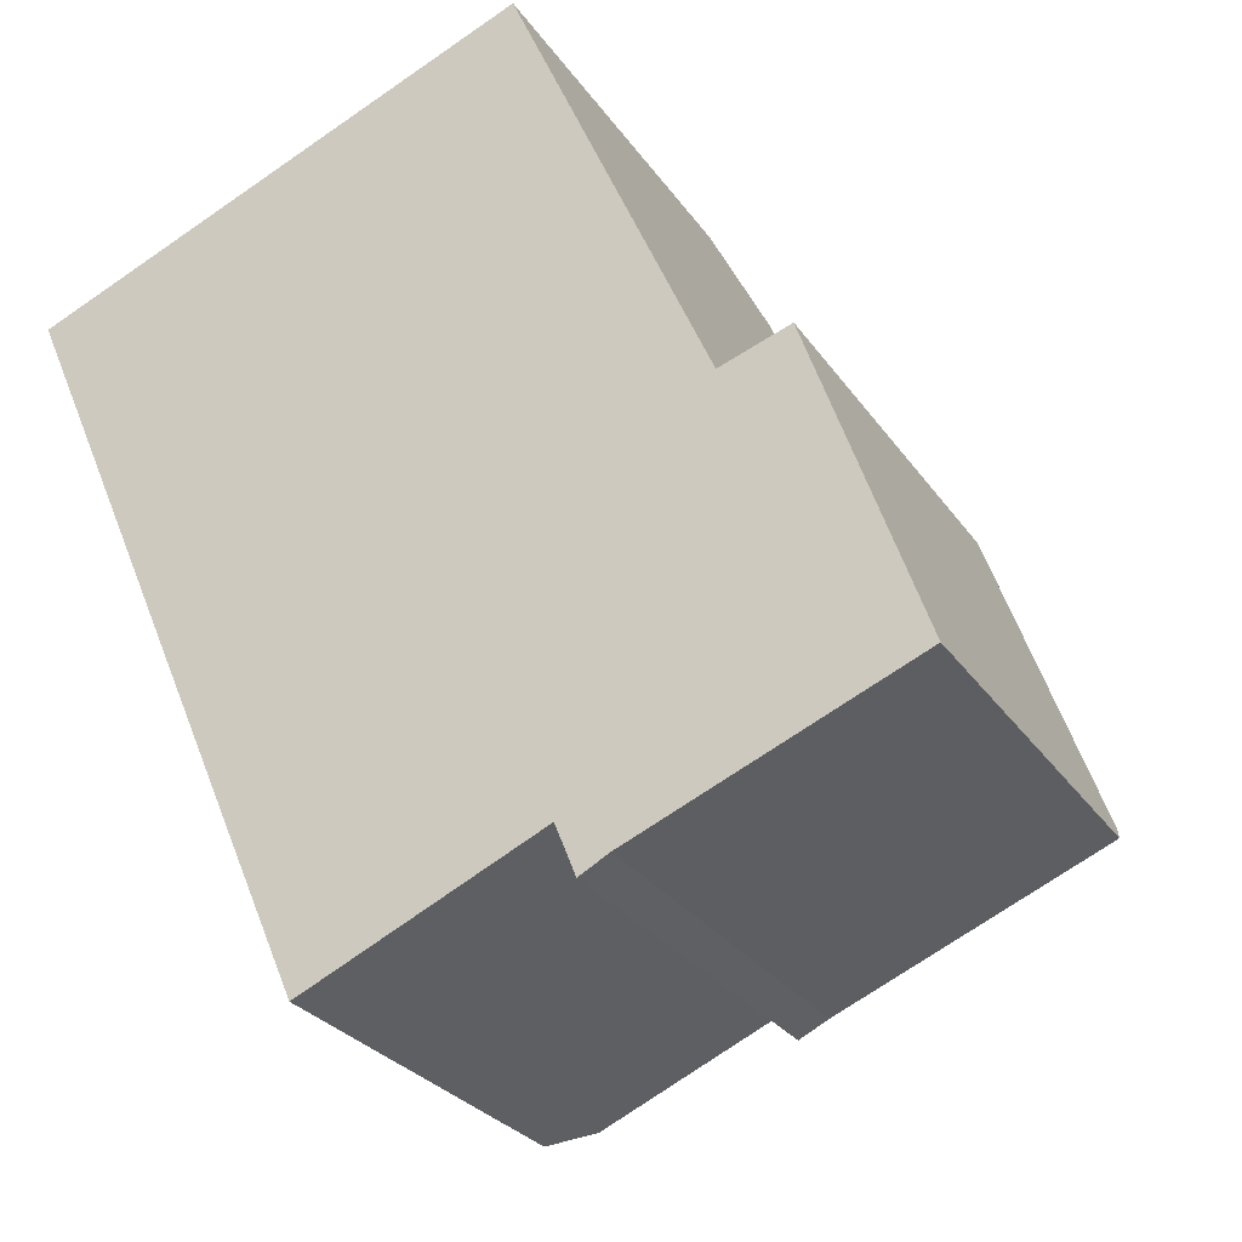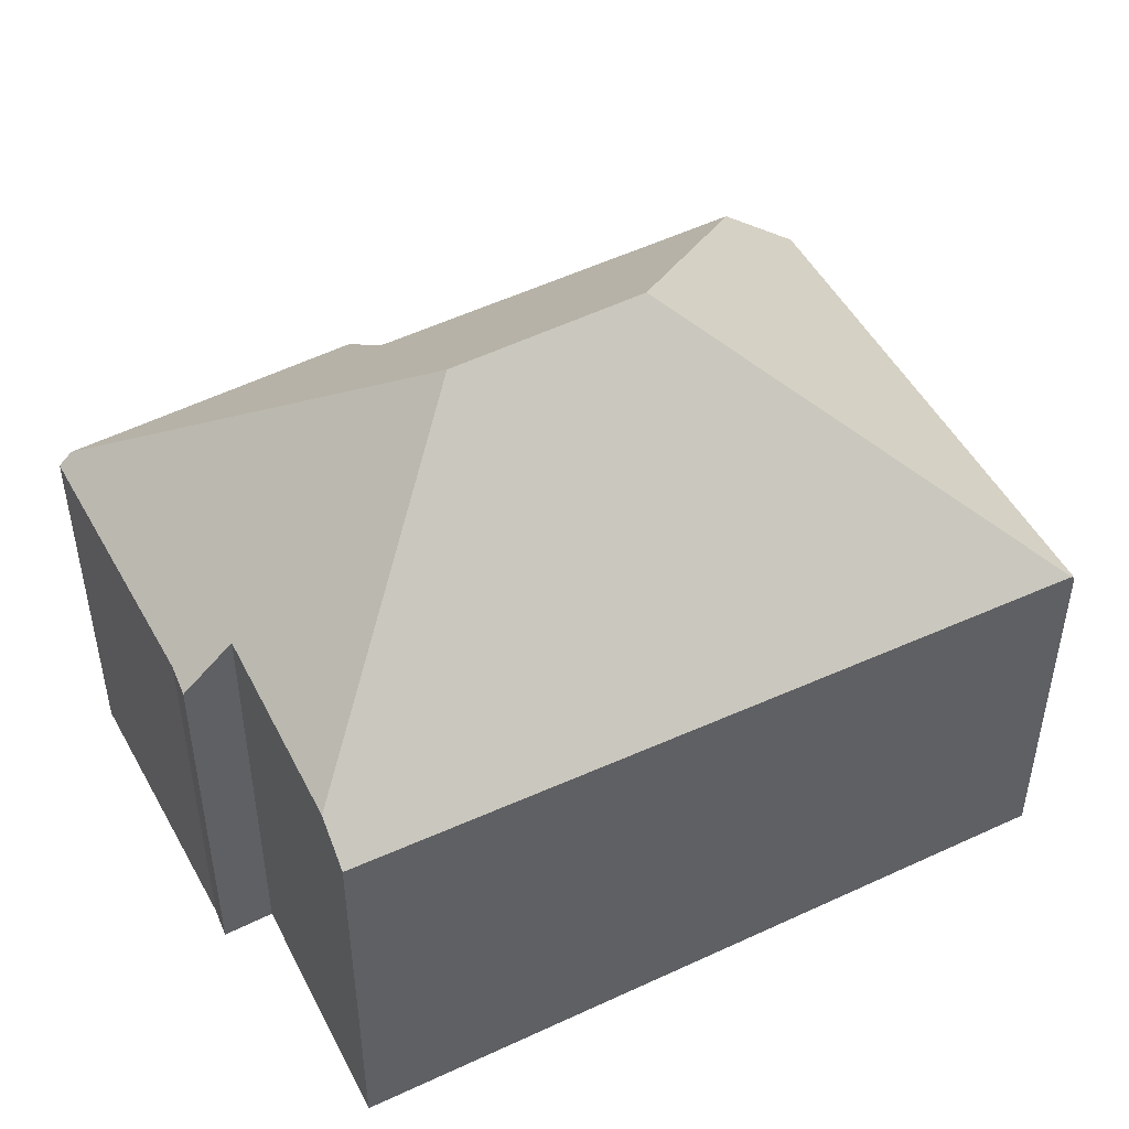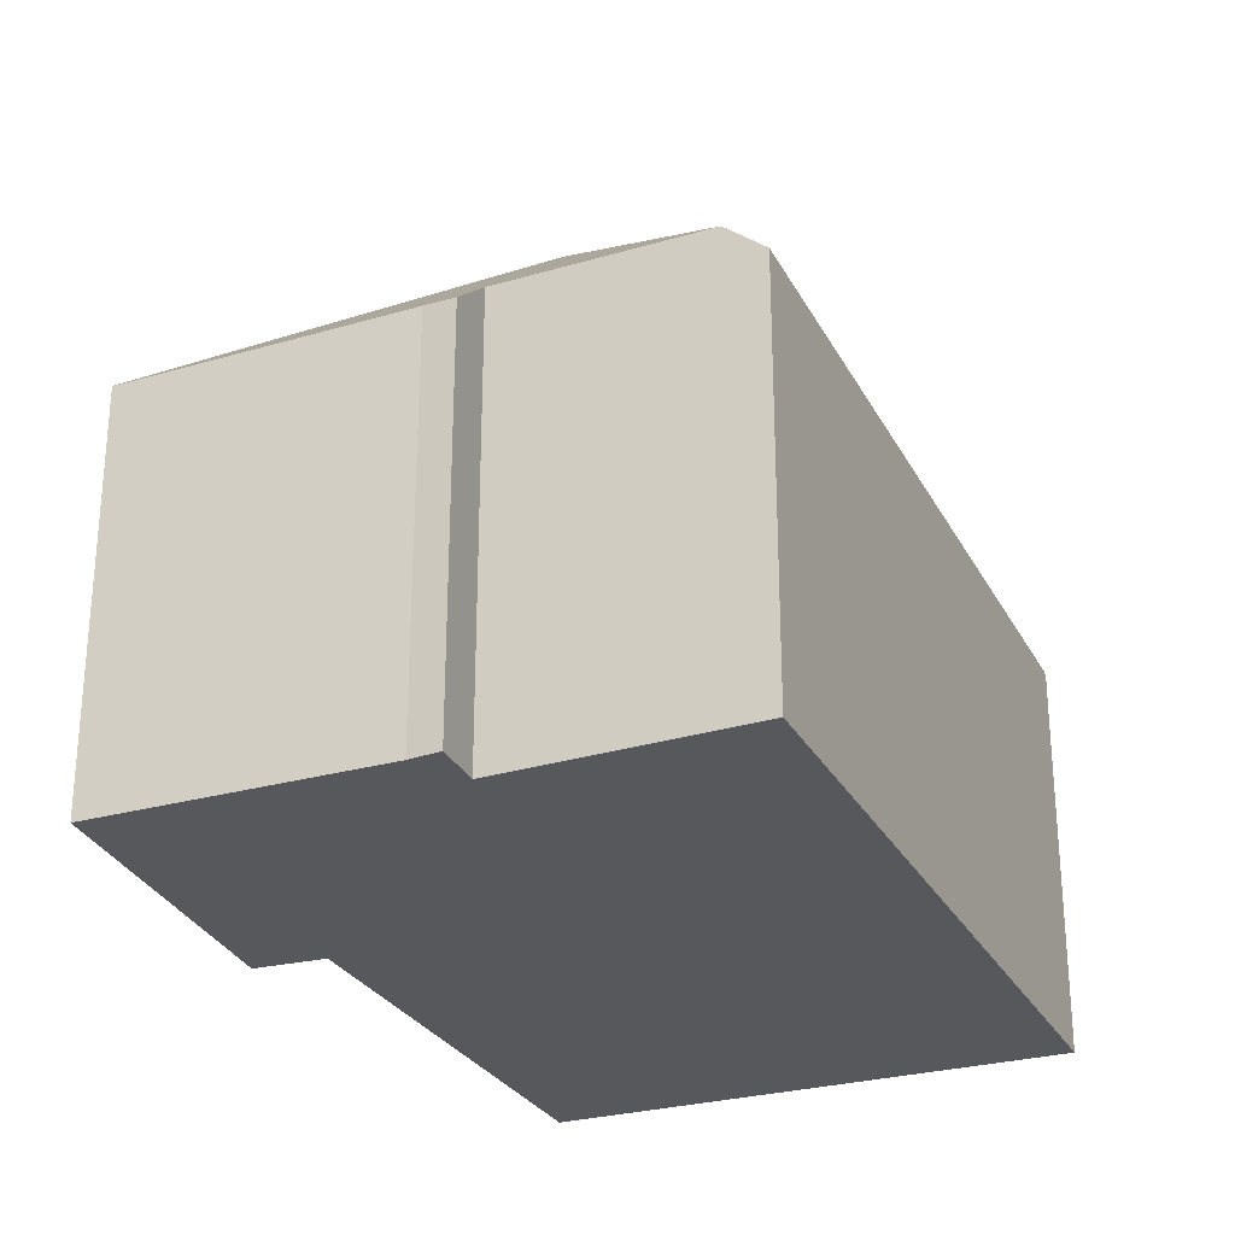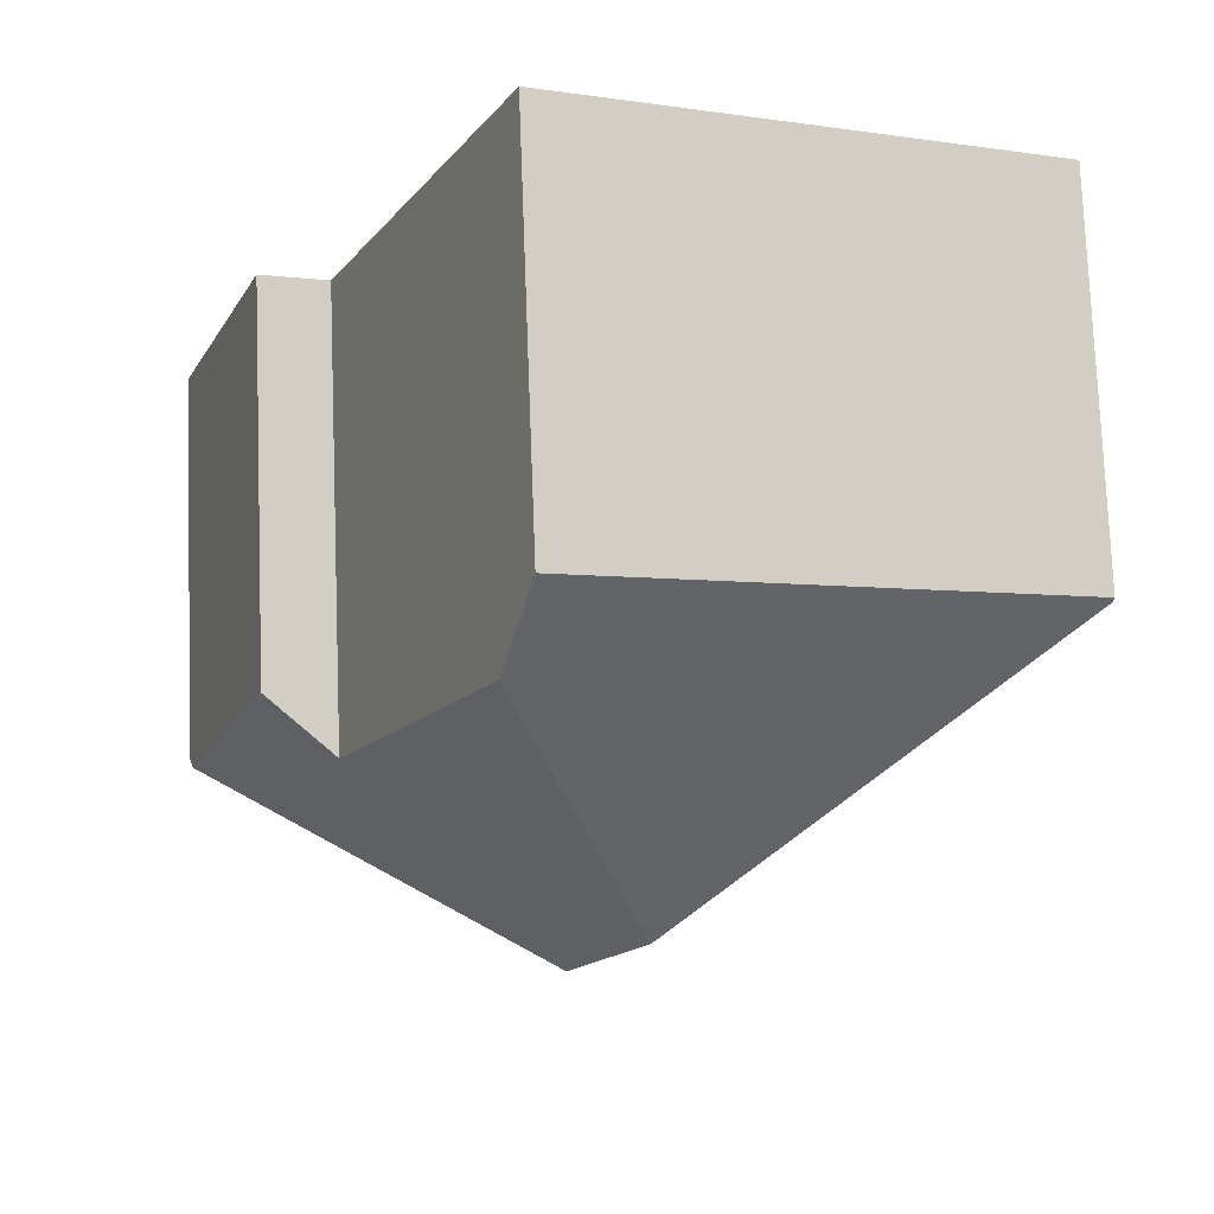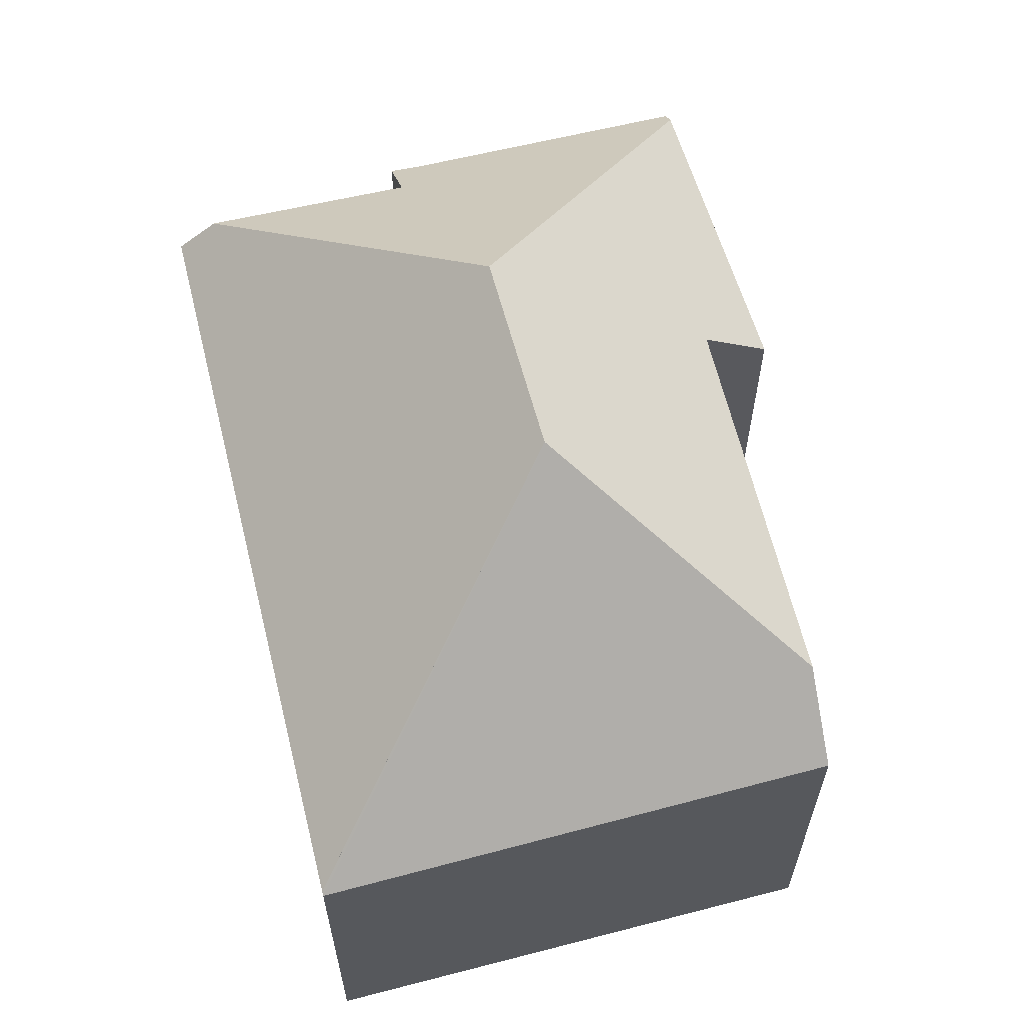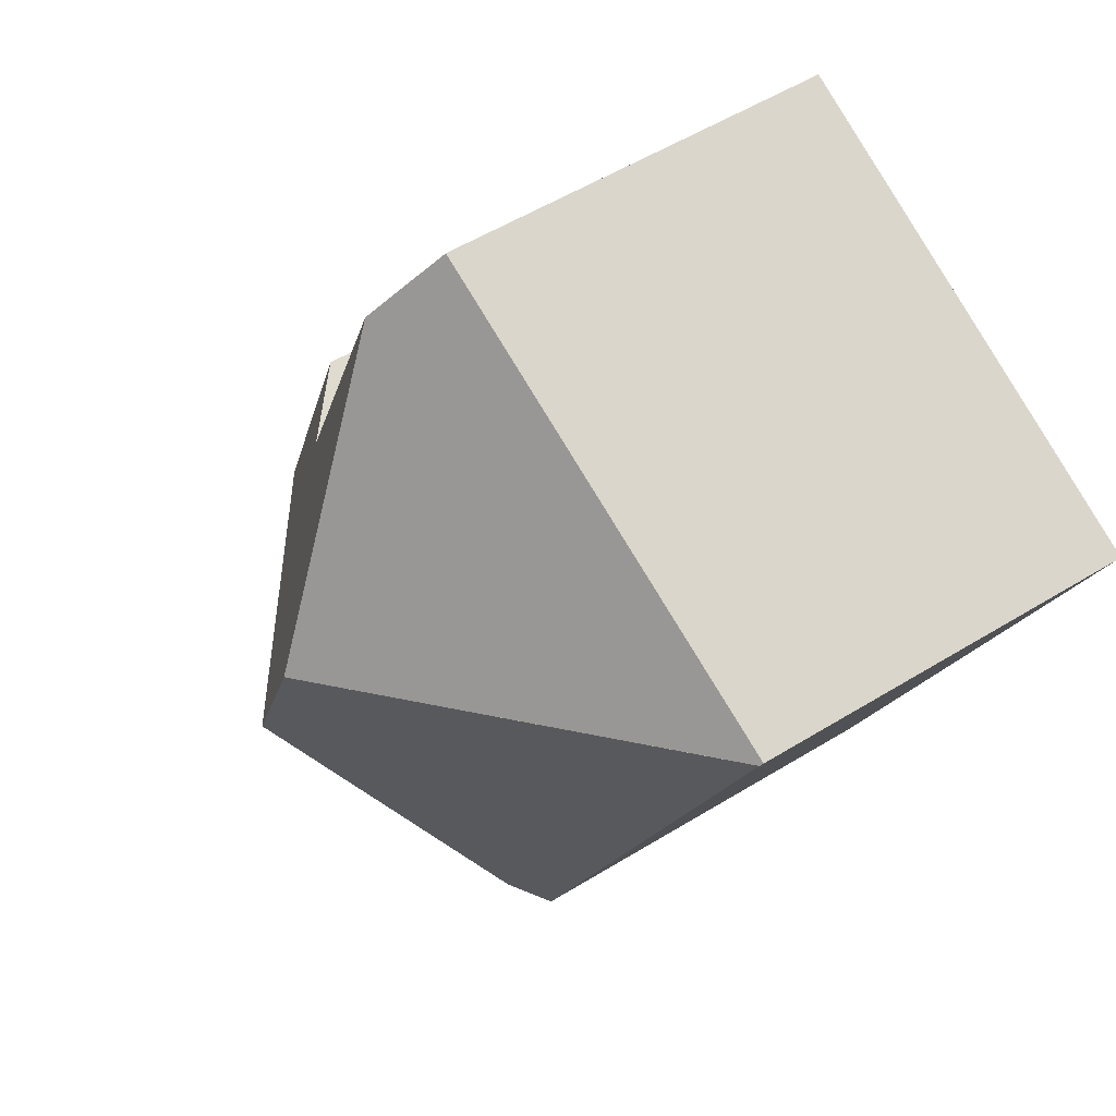
<metadata>
{"format":"obj","ext":"obj","renderer":"f3d","projection":"perspective","resolution":1024,"background":"white","views":[{"elev":-27.4,"azim":27.0,"up":"+Z"},{"elev":49.6,"azim":-140.7,"up":"+Y"},{"elev":-28.3,"azim":-179.9,"up":"+Y"},{"elev":76.5,"azim":177.8,"up":"+Z"},{"elev":63.8,"azim":-37.2,"up":"+Y"},{"elev":54.5,"azim":-123.1,"up":"+Z"}]}
</metadata>
<code>
v  10.07 13.77 -7.518
v  17.5 8.725 -9.544
v  17.91 8.771 -10.7
v  15.73 8.523 -4.489
v  14.29 9.772 -4.987
v  12.94 9.859 -1.916
v  10.94 9.987 2.648
v  8.448 13.77 -3.488
v  11.72 8.577 -13.7
v  11.31 9.499 -12.65
v  12.33 8.621 -13.37
v  18.01 8.523 -10.98
v  7.23 9.454 -14.52
v  0.779 8.441 -1.797
v  6.449 8.749 -14.88
v  0.095 8.441 -0.099
v  0.032 8.4 -0.073
v  4.822 8.441 1.996
v  10.24 8.56 4.239
v  0 8.335 5.104e-16
v  6.449 9.11e-16 -14.88
v  0.779 1.1e-16 -1.797
v  0 0 0
v  0.032 4.47e-18 -0.073
v  10.24 -2.596e-16 4.239
v  4.822 -1.222e-16 1.996
v  14.29 3.054e-16 -4.987
v  15.73 2.749e-16 -4.489
v  12.94 1.173e-16 -1.916
v  10.94 -1.621e-16 2.648
v  17.91 6.55e-16 -10.7
v  18.01 6.725e-16 -10.98
v  17.5 5.844e-16 -9.544
v  12.33 8.186e-16 -13.37
v  11.72 8.386e-16 -13.7
v  11.31 7.747e-16 -12.65
v  7.23 8.89e-16 -14.52
g defaultobject
f 1 2 3
f 2 1 4
f 4 1 5
f 5 1 6
f 6 1 7
f 7 1 8
f 9 10 11
f 12 1 3
f 1 12 11
f 1 11 10
f 1 10 13
f 14 13 15
f 13 14 1
f 1 14 8
f 8 14 16
f 16 14 17
f 7 18 19
f 18 7 8
f 18 8 20
f 20 8 17
f 17 8 16
f 21 14 15
f 14 21 22
f 14 22 17
f 17 22 20
f 20 22 23
f 23 22 24
f 23 18 20
f 18 23 19
f 19 23 25
f 25 23 26
f 27 4 5
f 4 27 28
f 19 6 7
f 6 19 25
f 6 25 5
f 5 25 29
f 5 29 27
f 29 25 30
f 28 2 4
f 2 28 3
f 3 28 12
f 12 28 31
f 12 31 32
f 31 28 33
f 12 34 11
f 34 12 32
f 34 9 11
f 9 34 35
f 36 13 10
f 13 36 15
f 15 36 21
f 21 36 37
f 9 36 10
f 36 9 35
f 31 34 32
f 34 31 33
f 34 33 28
f 34 28 35
f 35 28 36
f 36 28 37
f 37 28 21
f 21 28 27
f 21 27 22
f 22 27 29
f 22 29 30
f 22 30 25
f 22 25 26
f 22 26 24
f 24 26 23

</code>
